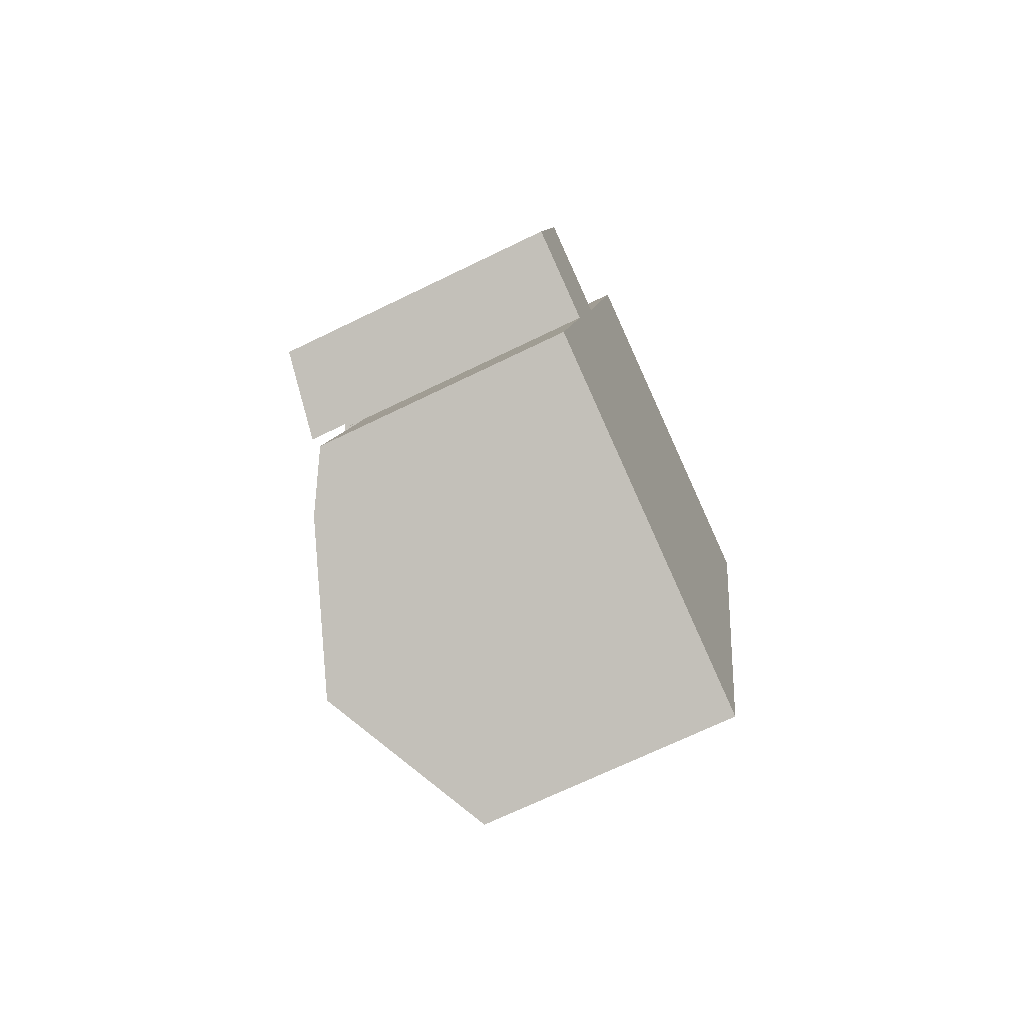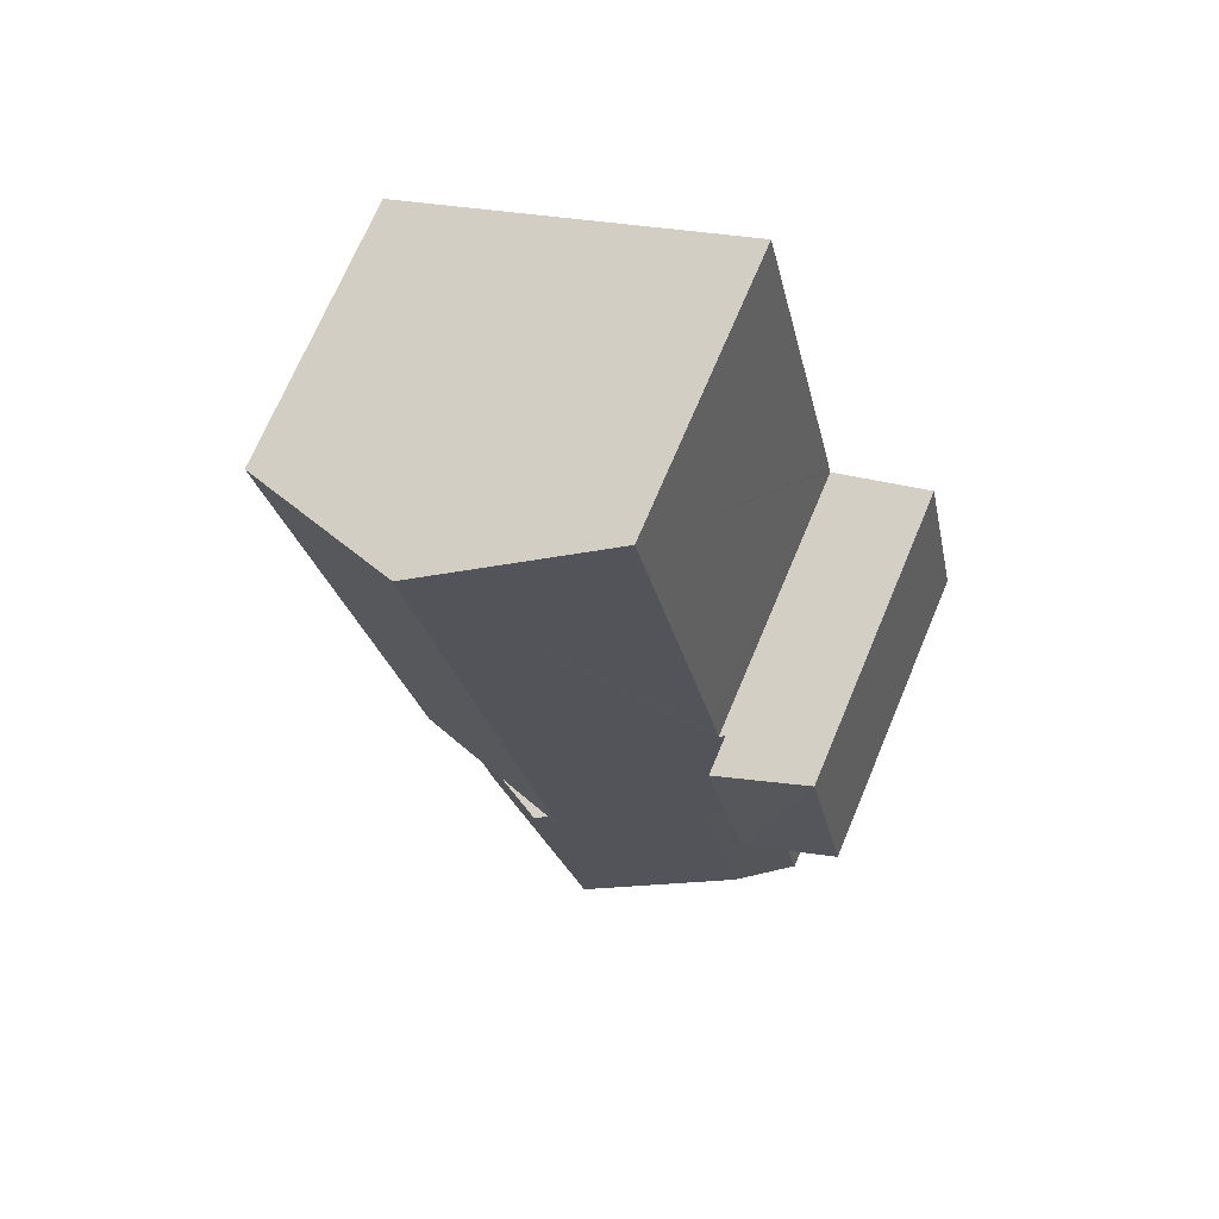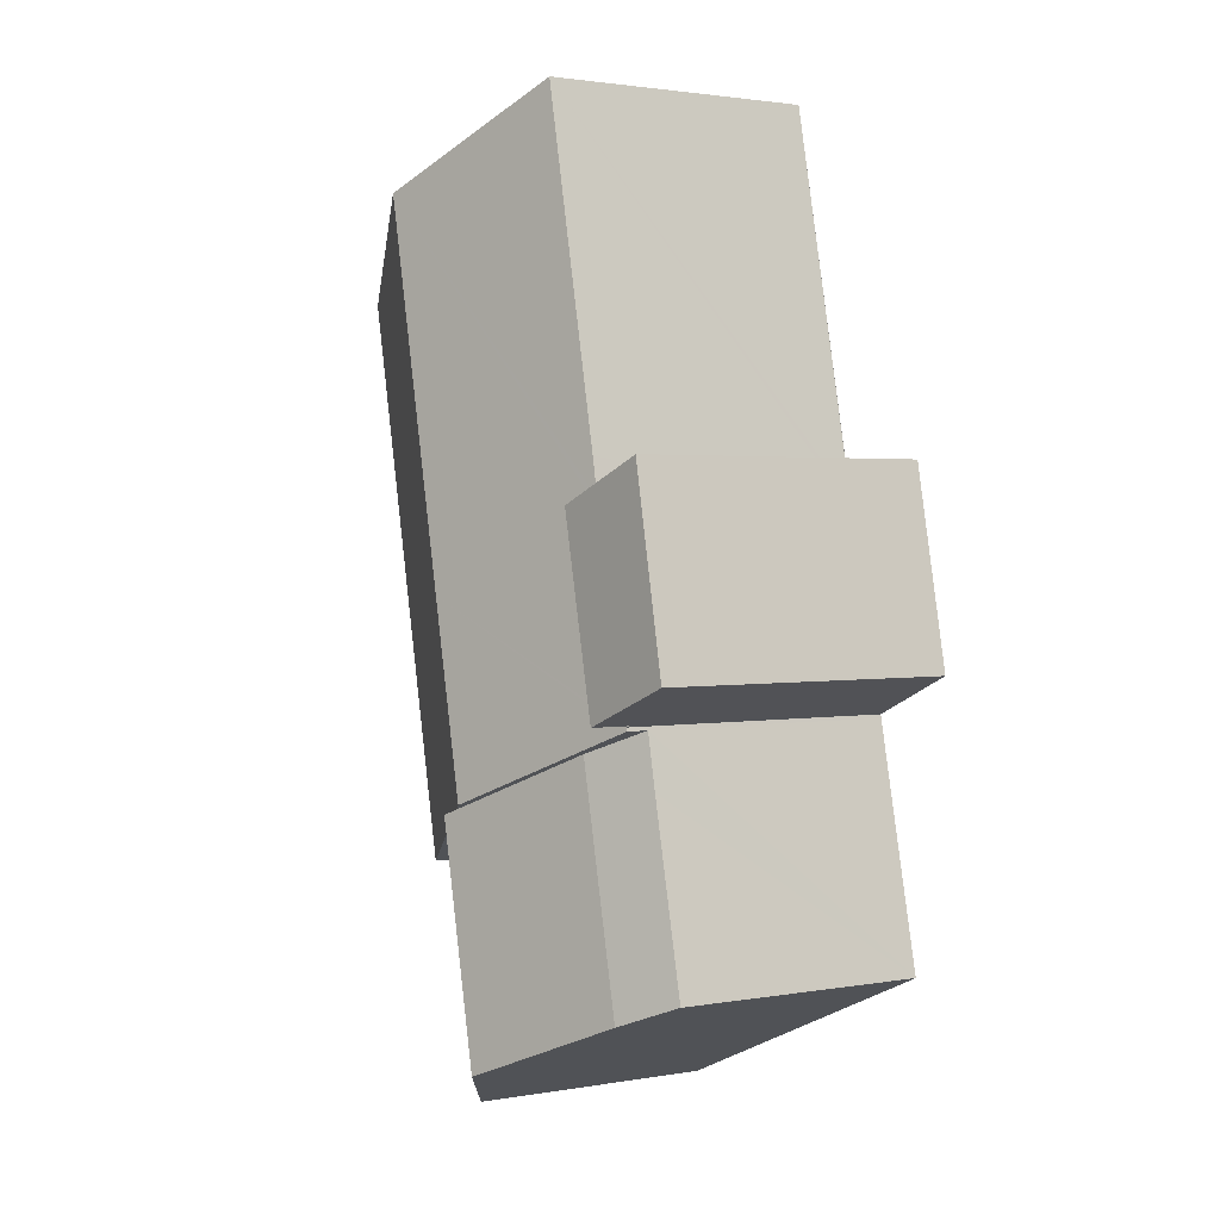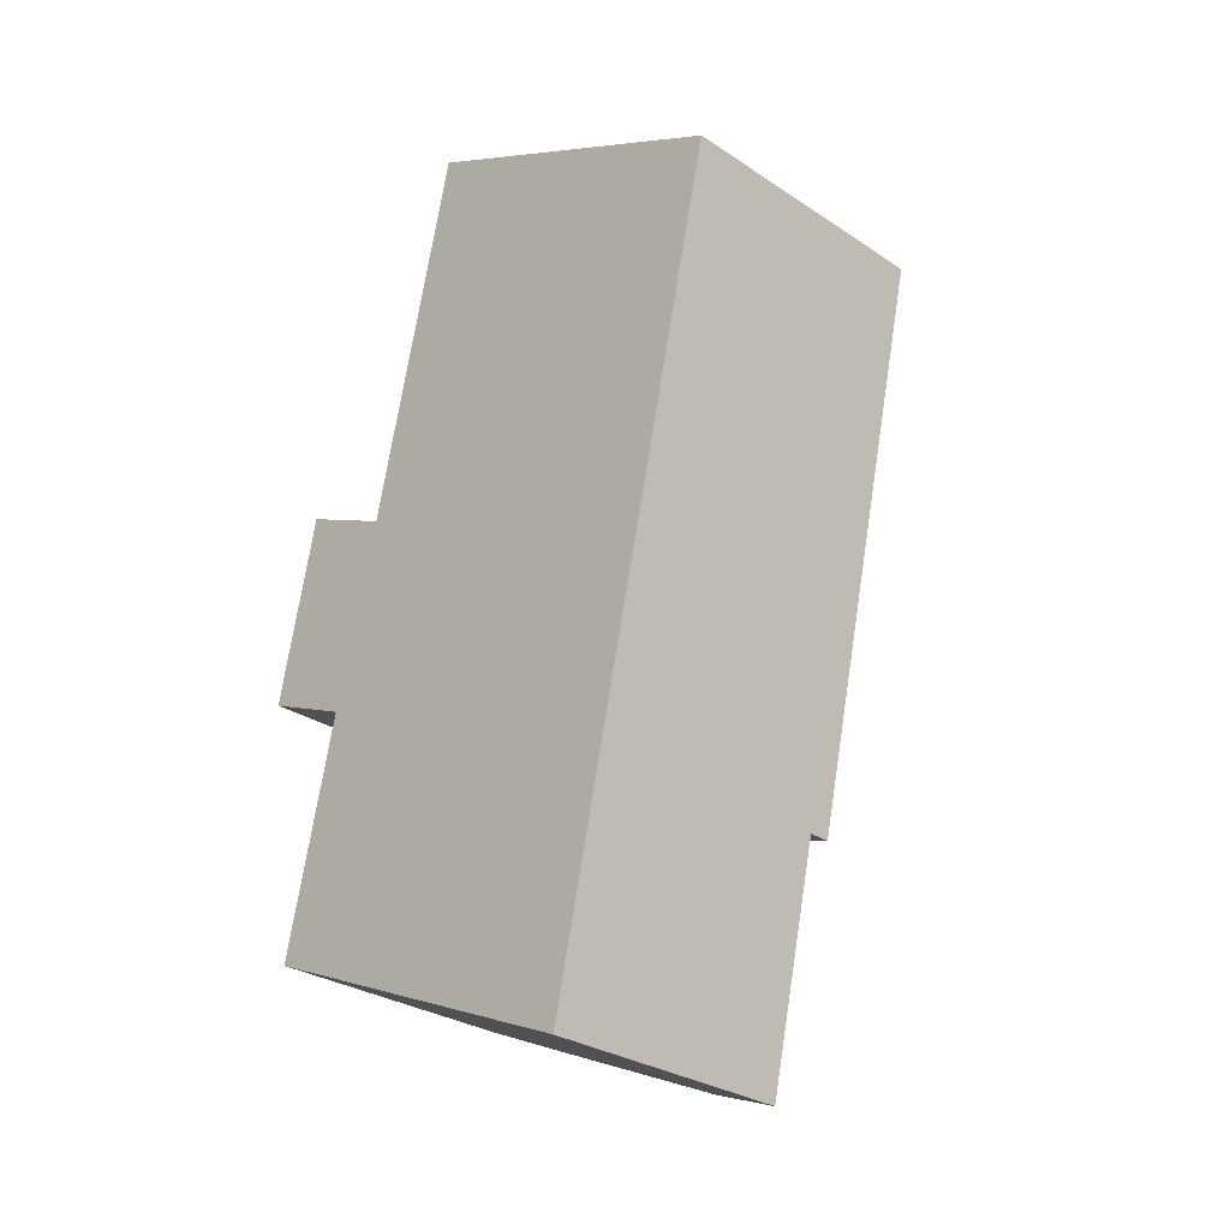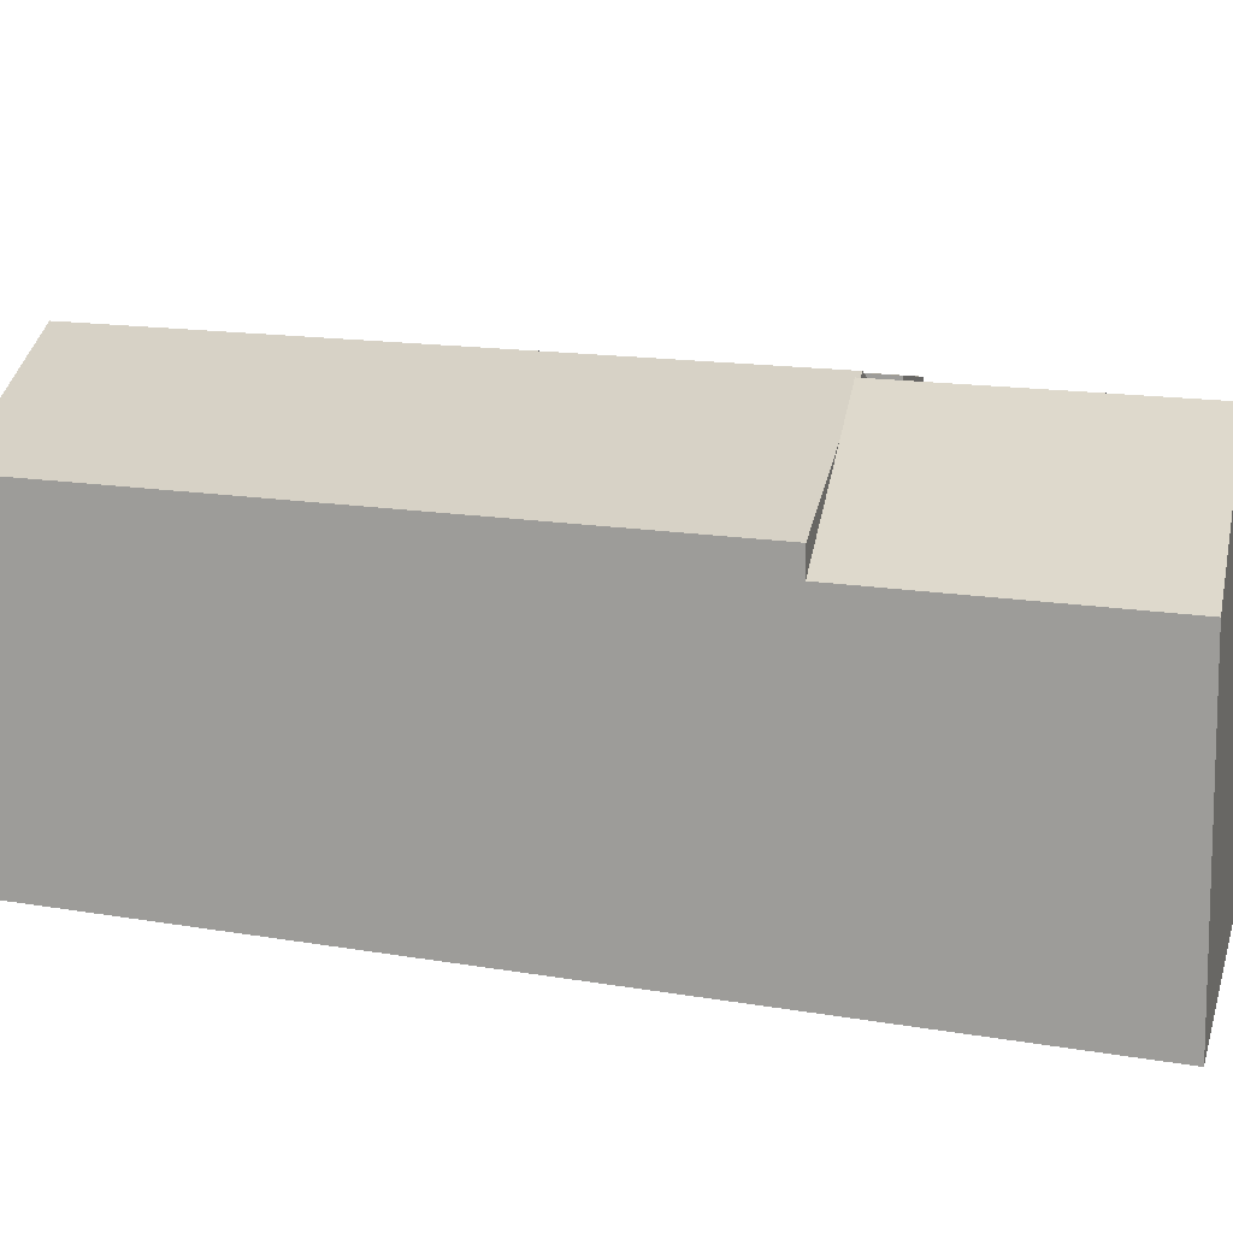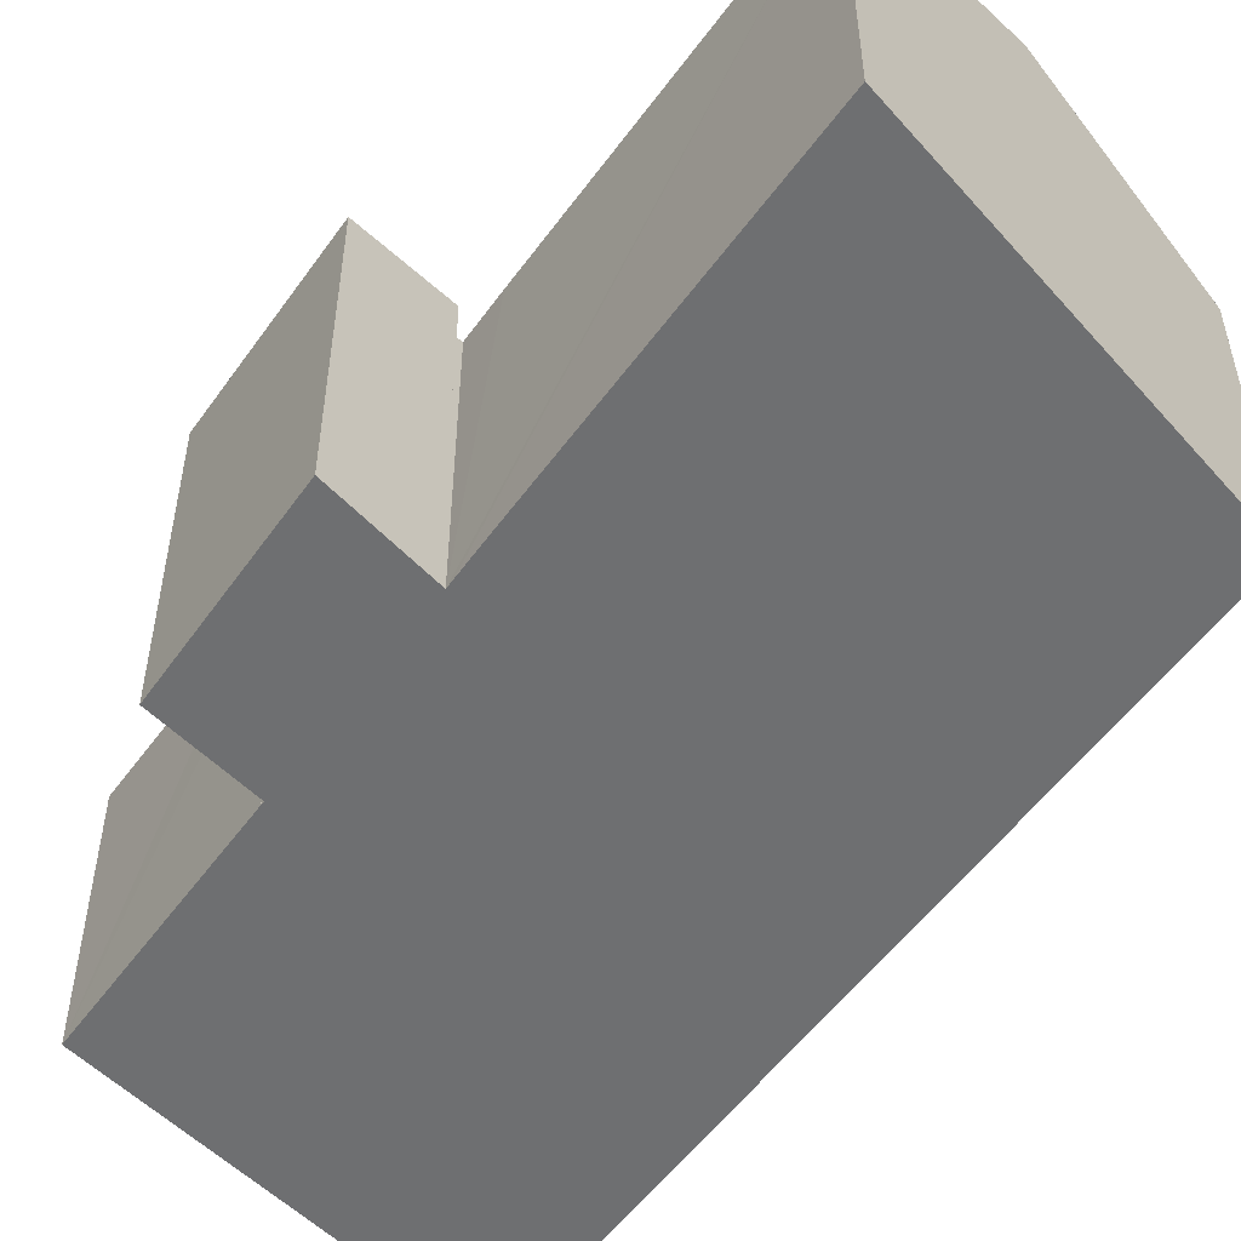
<metadata>
{"format":"obj","ext":"obj","renderer":"f3d","projection":"perspective","resolution":1024,"background":"white","views":[{"elev":-70.0,"azim":-64.1,"up":"+Z"},{"elev":70.5,"azim":-157.2,"up":"+Z"},{"elev":2.0,"azim":-121.7,"up":"+Z"},{"elev":-29.3,"azim":45.6,"up":"+Z"},{"elev":12.3,"azim":126.4,"up":"+Y"},{"elev":-54.6,"azim":-22.8,"up":"+Y"}]}
</metadata>
<code>
v  13.59 8.75 -14.8
v  11.89 10.87 -5.292
v  15.39 8.75 -6.806
v  10.18 11.91 -4.549
v  8.375 11.91 -12.54
v  4.995 9.893 -2.305
v  3.194 9.893 -10.29
v  9.252 11.55 -4.149
v  9.702 11.73 -4.344
v  1.358 8.775 -9.5
v  2.748 8.774 -3.324
v  3.143 8.766 -1.503
v  15.39 4.167e-16 -6.806
v  10.18 2.785e-16 -4.549
v  3.143 9.203e-17 -1.503
v  11.89 3.24e-16 -5.292
v  9.702 2.66e-16 -4.344
v  9.252 2.541e-16 -4.149
v  4.995 1.411e-16 -2.305
v  13.59 9.06e-16 -14.8
v  8.375 7.678e-16 -12.54
v  3.194 6.304e-16 -10.29
v  1.358 5.817e-16 -9.5
v  2.748 2.035e-16 -3.324
v  3.051 10.82 -1.332
v  1.388 10.32 6.636
v  4.519 10.83 5.182
v  0.956 10.32 4.572
v  0 10.32 6.322e-16
v  0 0 0
v  1.388 -4.063e-16 6.636
v  0.956 -2.8e-16 4.572
v  4.519 -3.173e-16 5.182
v  3.051 8.156e-17 -1.332
v  4.995 10.24 -2.305
v  10.72 11.9 2.373
v  9.252 11.9 -4.149
v  3.143 9.513 -1.503
v  3.169 9.512 -1.383
v  3.051 9.466 -1.332
v  4.706 9.54 5.095
v  4.519 9.466 5.182
v  13.66 11.9 15.4
v  4.771 9.538 5.4
v  5.049 9.533 6.705
v  7.65 9.516 18.46
v  19.7 9.503 12.33
v  17.95 9.503 4.572
v  16.76 9.503 -0.701
v  15.39 9.503 -6.806
v  10.18 11.54 -4.549
v  3.169 8.468e-17 -1.383
v  4.706 -3.12e-16 5.095
v  4.771 -3.307e-16 5.4
v  7.65 -1.13e-15 18.46
v  5.049 -4.106e-16 6.705
v  13.66 -9.432e-16 15.4
v  19.7 -7.55e-16 12.33
v  17.95 -2.8e-16 4.572
v  16.76 4.292e-17 -0.701
g defaultobject
f 1 2 3
f 2 1 4
f 4 1 5
f 6 5 7
f 5 6 4
f 4 6 8
f 4 8 9
f 10 6 7
f 6 10 11
f 6 11 12
f 9 2 4
f 2 9 3
f 3 9 8
f 3 8 13
f 13 8 6
f 13 6 12
f 13 12 14
f 14 12 15
f 13 14 16
f 14 15 17
f 17 15 18
f 18 15 19
f 13 1 3
f 1 13 20
f 20 5 1
f 5 20 7
f 7 20 21
f 7 21 10
f 10 21 22
f 10 22 23
f 23 11 10
f 11 23 12
f 12 23 15
f 15 23 24
f 24 19 15
f 19 24 23
f 19 23 18
f 18 23 22
f 18 22 17
f 17 22 21
f 17 21 14
f 14 21 16
f 16 21 13
f 13 21 20
f 25 26 27
f 26 25 28
f 28 25 29
f 30 28 29
f 28 30 26
f 26 30 31
f 31 30 32
f 26 33 27
f 33 26 31
f 33 25 27
f 25 33 34
f 34 29 25
f 29 34 30
f 32 33 31
f 33 32 30
f 33 30 34
f 35 36 37
f 36 35 38
f 36 38 39
f 36 39 40
f 36 40 41
f 41 40 42
f 41 43 36
f 43 41 44
f 43 44 45
f 43 45 46
f 47 36 43
f 36 47 48
f 36 48 49
f 36 49 37
f 37 49 2
f 2 49 50
f 37 2 9
f 9 2 51
f 9 35 37
f 35 9 51
f 35 51 2
f 35 2 38
f 38 2 15
f 15 2 50
f 15 50 14
f 14 50 13
f 15 14 19
f 19 14 18
f 18 14 17
f 14 13 16
f 52 40 39
f 40 52 34
f 15 39 38
f 39 15 52
f 34 42 40
f 42 34 33
f 53 44 41
f 44 53 45
f 45 53 46
f 46 53 54
f 46 54 55
f 55 54 56
f 42 53 41
f 53 42 33
f 55 43 46
f 43 55 47
f 47 55 57
f 47 57 58
f 58 48 47
f 48 58 59
f 48 59 49
f 49 59 50
f 50 59 60
f 50 60 13
f 60 16 13
f 16 60 59
f 16 59 58
f 16 58 14
f 14 58 57
f 14 57 17
f 17 57 18
f 18 57 19
f 19 57 15
f 15 57 53
f 53 57 55
f 15 53 52
f 52 53 34
f 53 55 54
f 54 55 56
f 33 34 53

</code>
